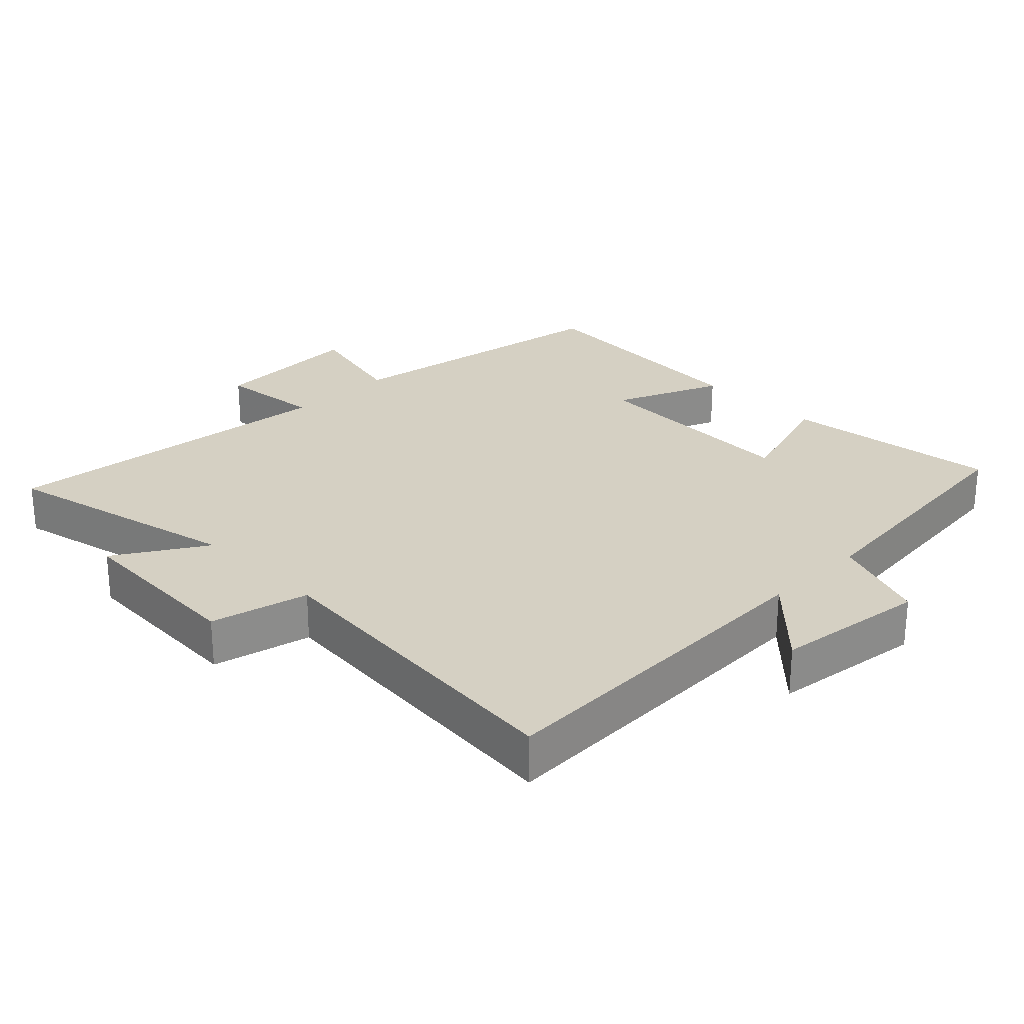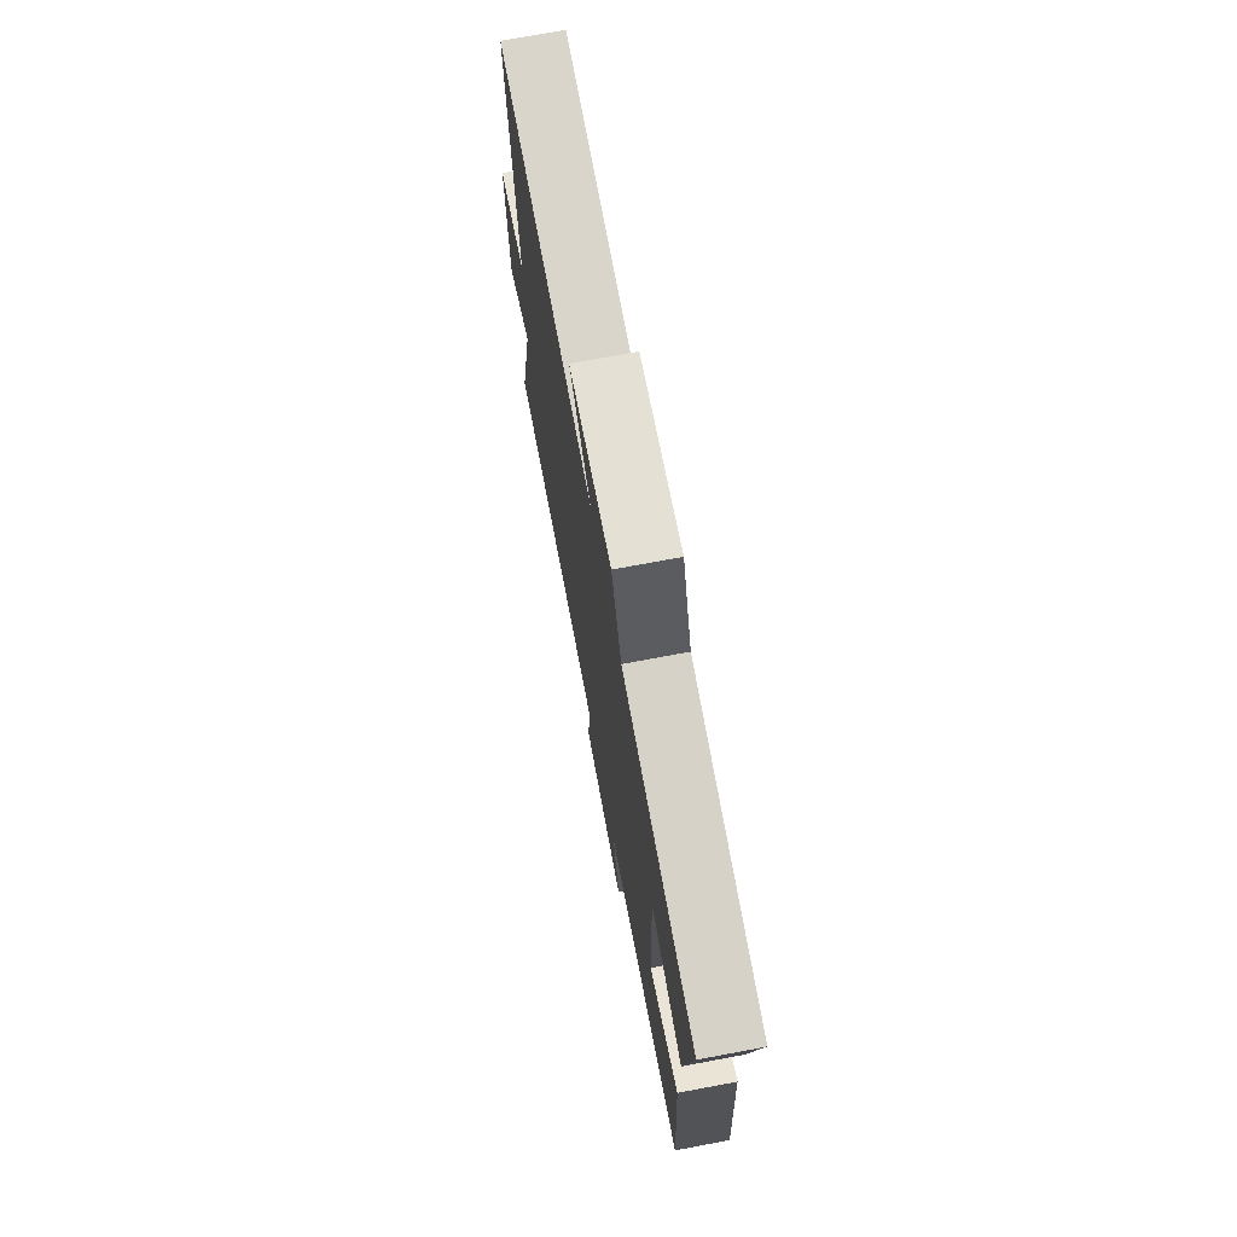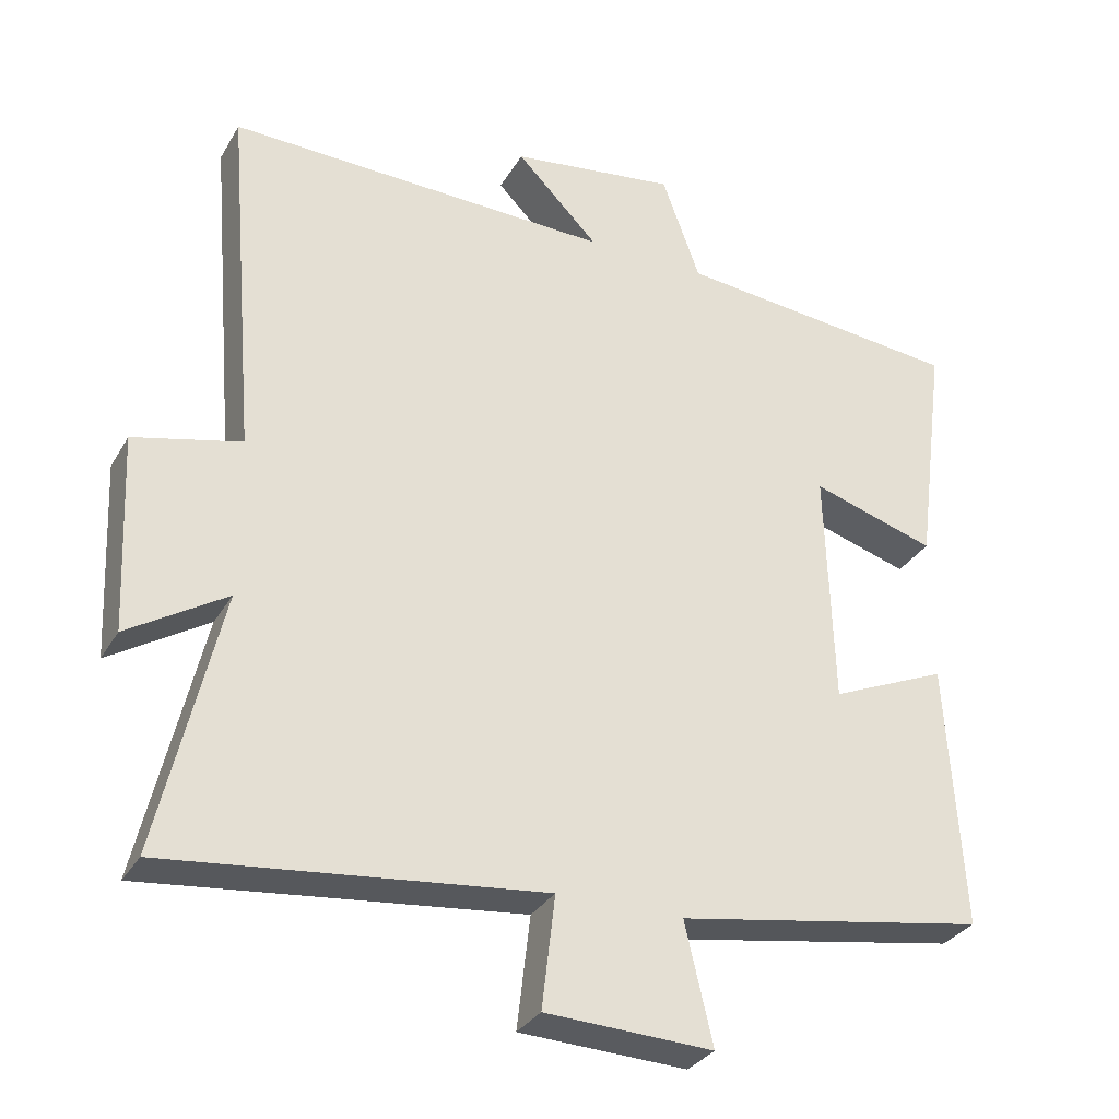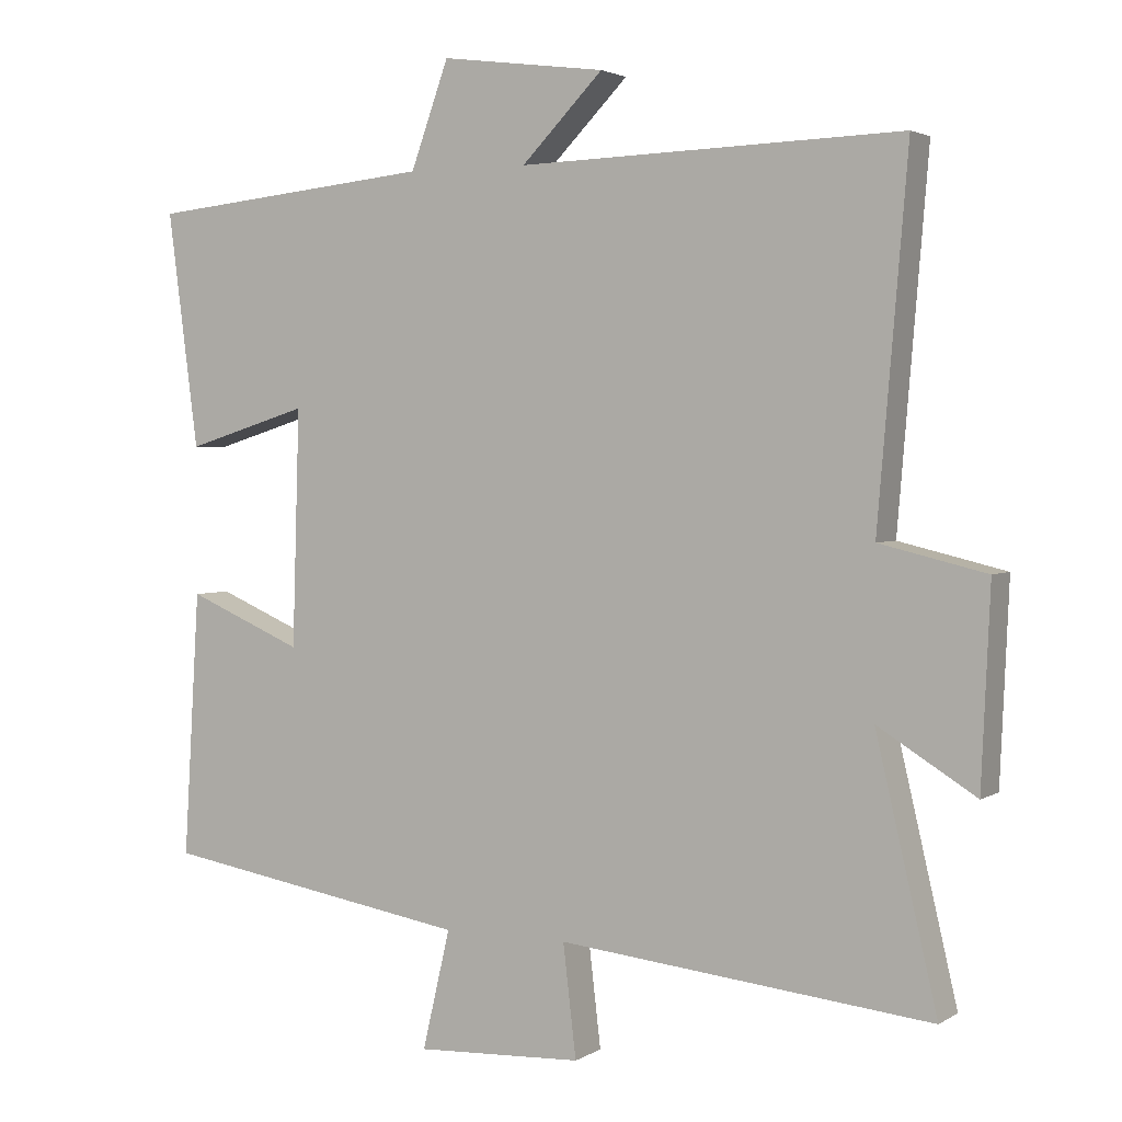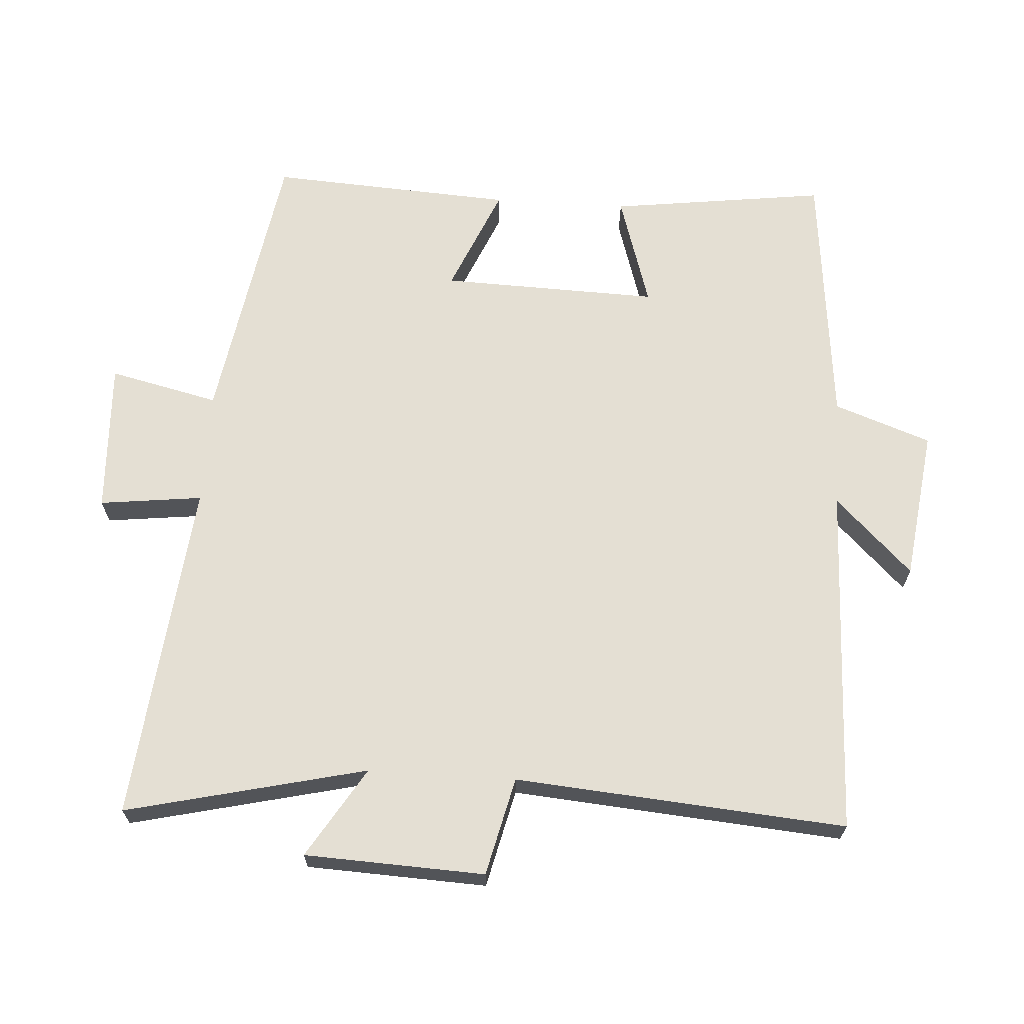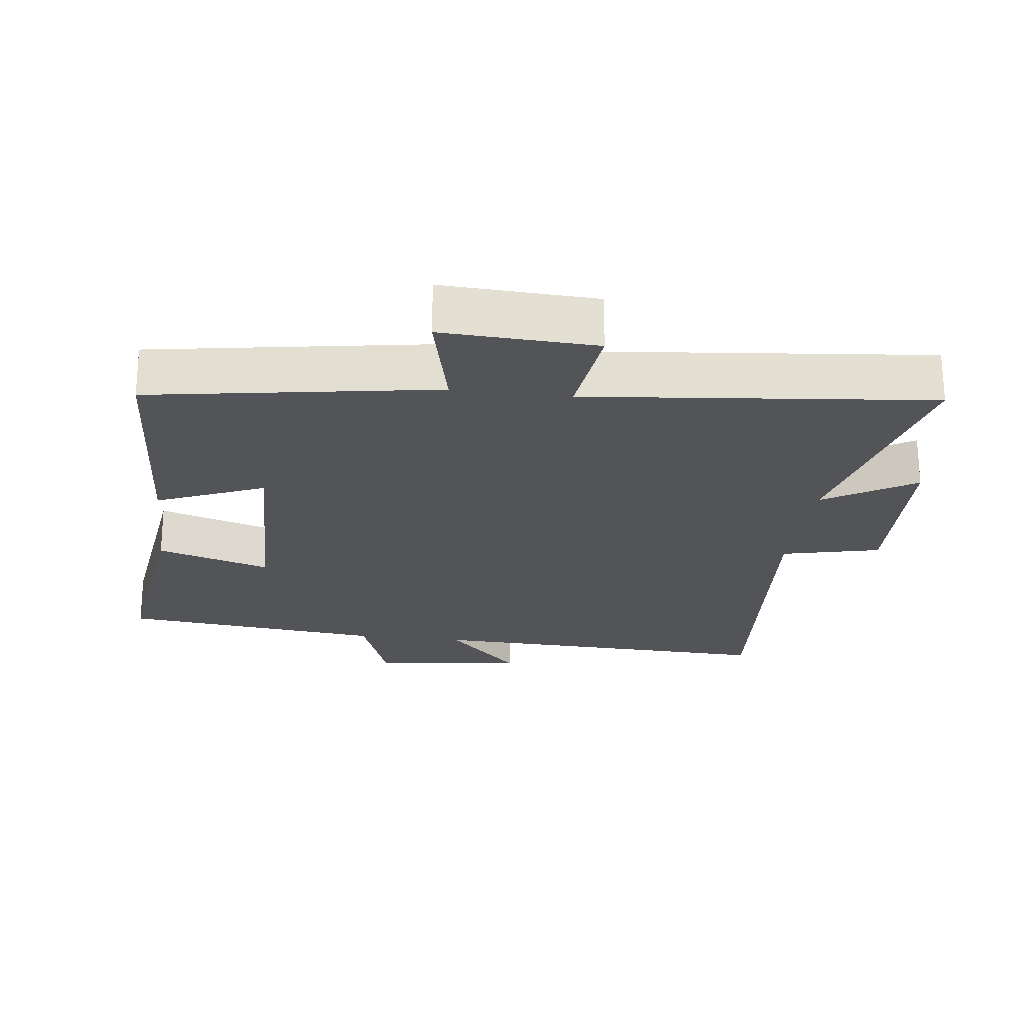
<metadata>
{"format":"obj","ext":"obj","renderer":"f3d","projection":"perspective","resolution":1024,"background":"white","views":[{"elev":26.4,"azim":-44.7,"up":"+Y"},{"elev":72.8,"azim":79.4,"up":"+Z"},{"elev":-31.3,"azim":-25.5,"up":"+Z"},{"elev":2.7,"azim":-152.1,"up":"+Z"},{"elev":66.5,"azim":-86.4,"up":"+Y"},{"elev":-23.2,"azim":172.7,"up":"+Y"}]}
</metadata>
<code>
v 0.542 0.07 0.46
v 0.5 0.07 0.138
v 0.331 0.07 0.19
v 0.341 0.07 -0.134
v 0.5 0.07 -0.066
v 0.522 0.07 -0.429
v 0.098 0.07 -0.5
v 0.136 0.07 -0.663
v -0.092 0.07 -0.653
v -0.074 0.07 -0.5
v -0.584 0.07 -0.554
v -0.5 0.07 -0.196
v -0.634 0.07 -0.279
v -0.646 0.07 -0.011
v -0.5 0.07 0.024
v -0.541 0.07 0.516
v -0.016 0.07 0.5
v -0.128 0.07 0.614
v 0.098 0.07 0.644
v 0.15 0.07 0.5
v 0.542 0 0.46
v 0.5 0 0.138
v 0.331 0 0.19
v 0.341 0 -0.134
v 0.5 0 -0.066
v 0.522 0 -0.429
v 0.098 0 -0.5
v 0.136 0 -0.663
v -0.092 0 -0.653
v -0.074 0 -0.5
v -0.584 0 -0.554
v -0.5 0 -0.196
v -0.634 0 -0.279
v -0.646 0 -0.011
v -0.5 0 0.024
v -0.541 0 0.516
v -0.016 0 0.5
v -0.128 0 0.614
v 0.098 0 0.644
v 0.15 0 0.5
f 17 18 19 20
f 1 2 3
f 20 1 3
f 17 20 3
f 17 3 4
f 16 17 4
f 15 16 4
f 12 13 14 15
f 12 15 4
f 10 11 12 4
f 7 8 9 10
f 6 7 10
f 5 6 10
f 4 5 10
f 40 39 38 37
f 23 22 21
f 23 21 40
f 23 40 37
f 24 23 37
f 24 37 36
f 24 36 35
f 35 34 33 32
f 24 35 32
f 24 32 31 30
f 30 29 28 27
f 30 27 26
f 30 26 25
f 30 25 24
f 1 21 22 2
f 2 22 23 3
f 3 23 24 4
f 4 24 25 5
f 5 25 26 6
f 6 26 27 7
f 7 27 28 8
f 8 28 29 9
f 9 29 30 10
f 10 30 31 11
f 11 31 32 12
f 12 32 33 13
f 13 33 34 14
f 14 34 35 15
f 15 35 36 16
f 16 36 37 17
f 17 37 38 18
f 18 38 39 19
f 19 39 40 20
f 20 40 21 1

</code>
